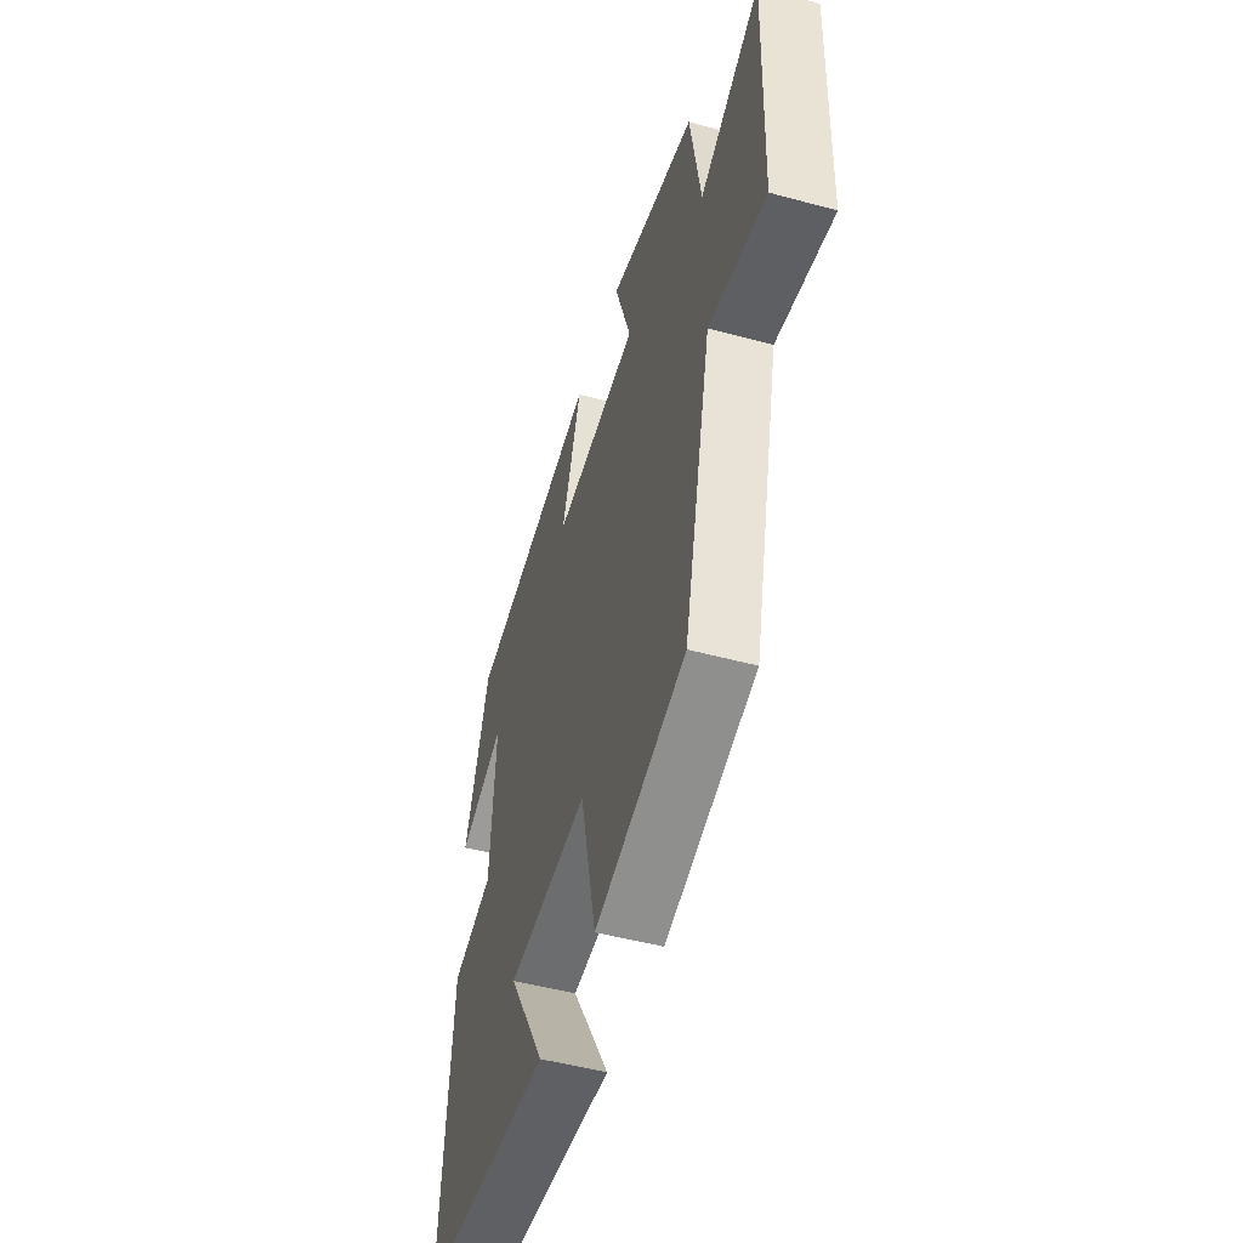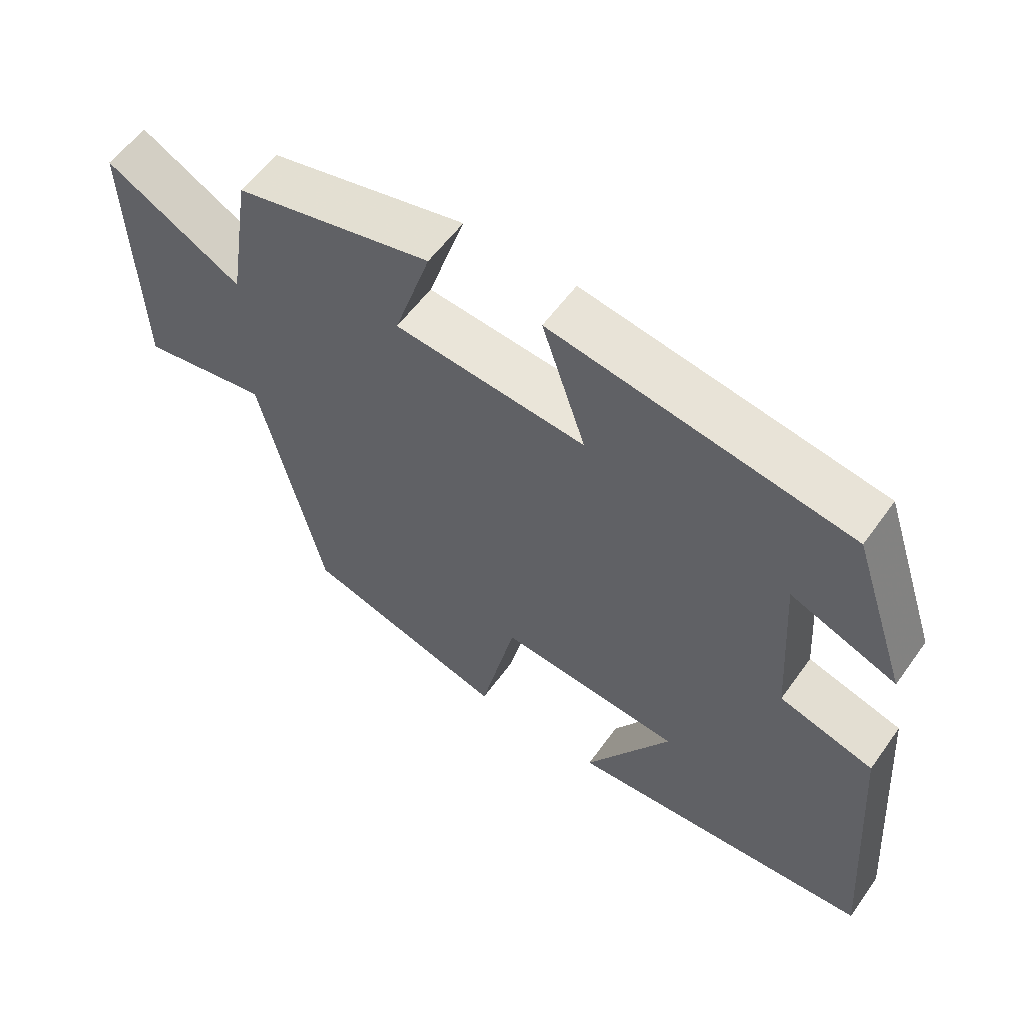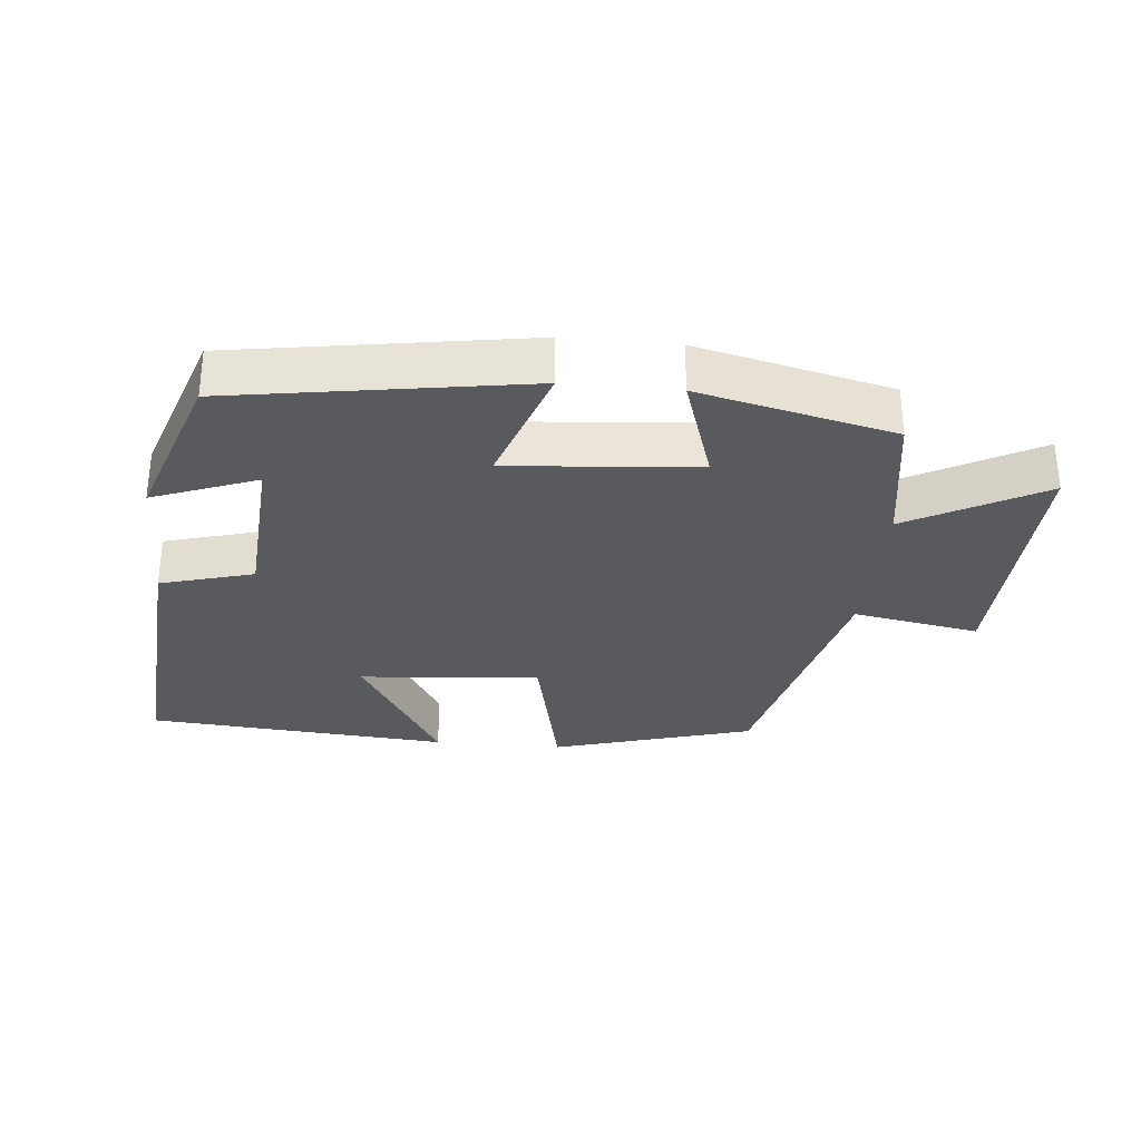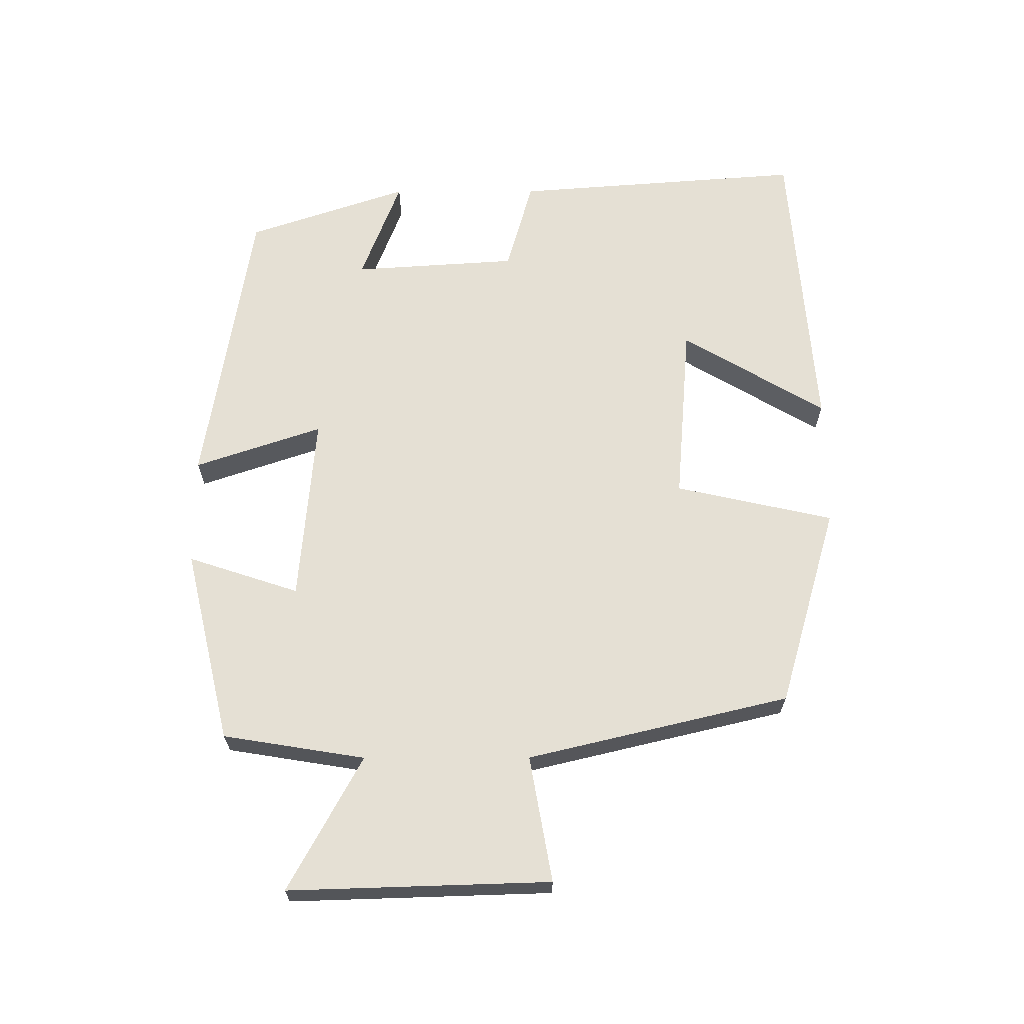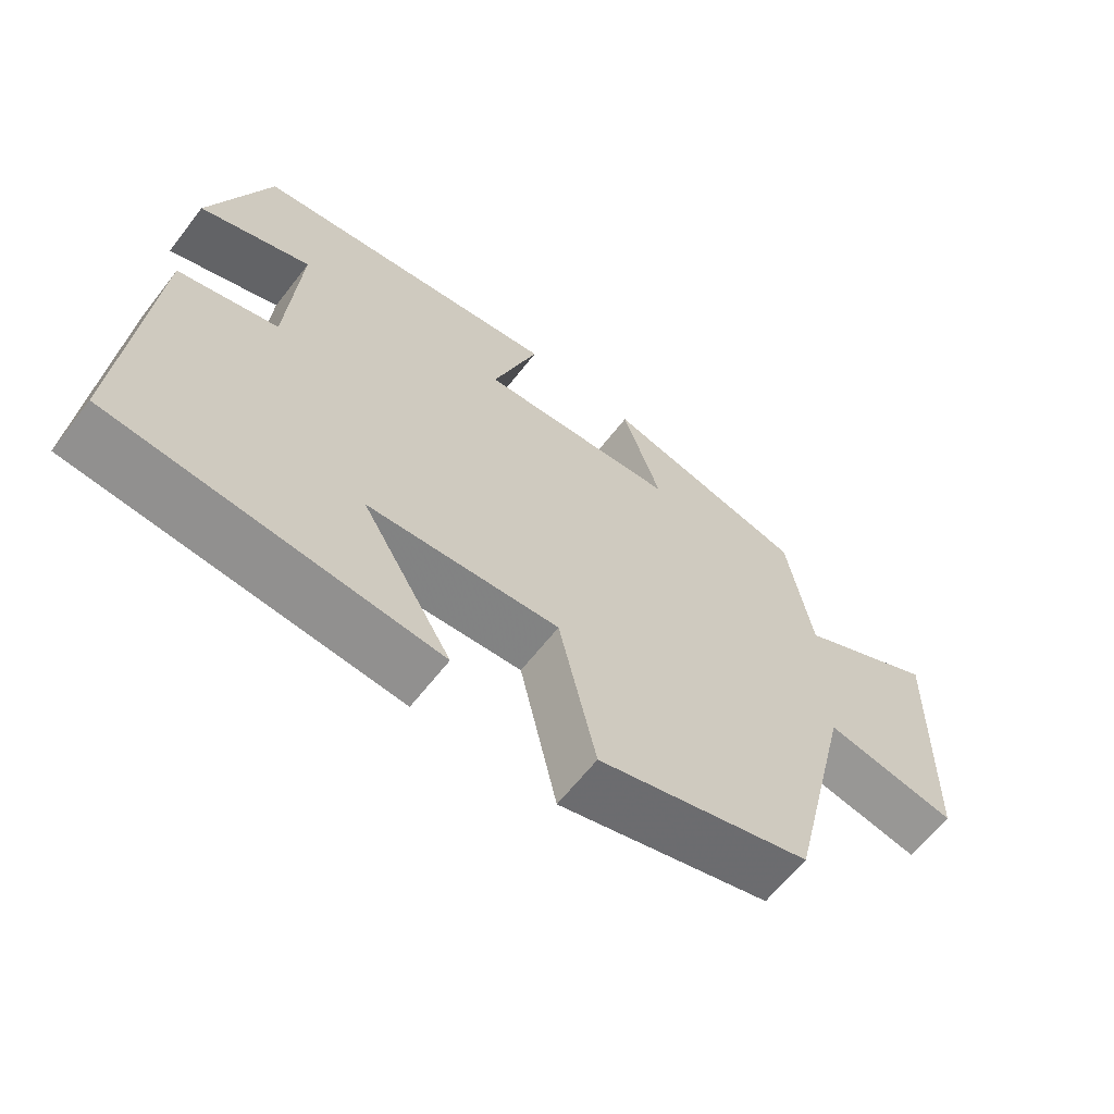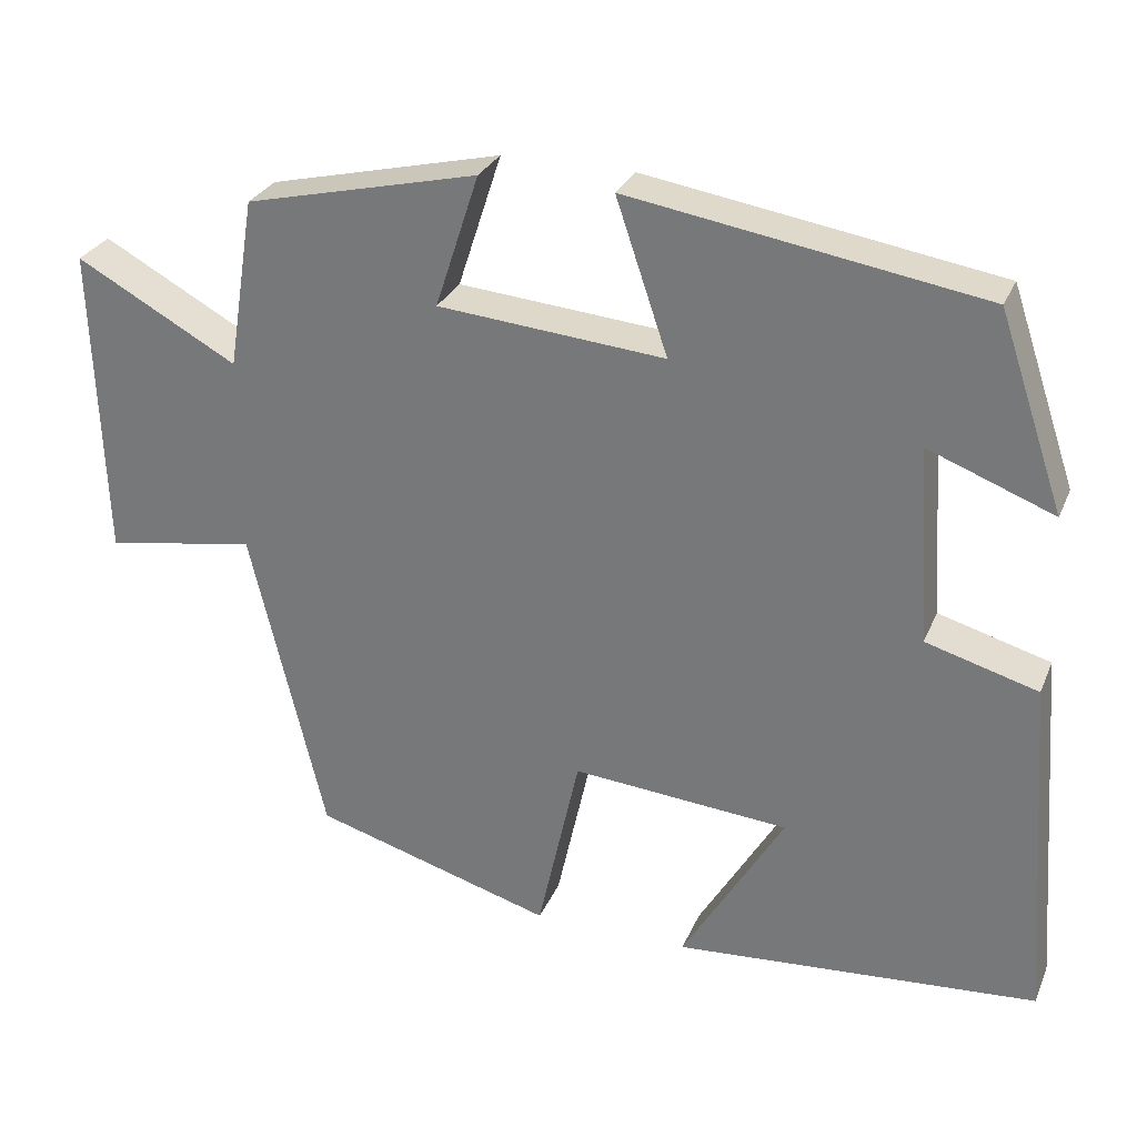
<metadata>
{"format":"obj","ext":"obj","renderer":"f3d","projection":"perspective","resolution":1024,"background":"white","views":[{"elev":-49.3,"azim":73.3,"up":"+Z"},{"elev":57.3,"azim":-144.7,"up":"+Z"},{"elev":-30.9,"azim":-5.5,"up":"+Y"},{"elev":65.8,"azim":89.9,"up":"+Y"},{"elev":-63.5,"azim":-37.9,"up":"+Z"},{"elev":28.7,"azim":-160.0,"up":"+Z"}]}
</metadata>
<code>
v 0.466 0.07 0.432
v 0.5 0.07 0.221
v 0.699 0.07 0.33
v 0.687 0.07 -0.058
v 0.5 0.07 -0.025
v 0.408 0.07 -0.413
v 0.11 0.07 -0.5
v 0.058 0.07 -0.265
v -0.21 0.07 -0.287
v -0.084 0.07 -0.5
v -0.533 0.07 -0.465
v -0.5 0.07 -0.033
v -0.362 0.07 0.006
v -0.346 0.07 0.25
v -0.5 0.07 0.191
v -0.419 0.07 0.43
v 0.016 0.07 0.5
v -0.048 0.07 0.311
v 0.232 0.07 0.335
v 0.178 0.07 0.5
v 0.466 0 0.432
v 0.5 0 0.221
v 0.699 0 0.33
v 0.687 0 -0.058
v 0.5 0 -0.025
v 0.408 0 -0.413
v 0.11 0 -0.5
v 0.058 0 -0.265
v -0.21 0 -0.287
v -0.084 0 -0.5
v -0.533 0 -0.465
v -0.5 0 -0.033
v -0.362 0 0.006
v -0.346 0 0.25
v -0.5 0 0.191
v -0.419 0 0.43
v 0.016 0 0.5
v -0.048 0 0.311
v 0.232 0 0.335
v 0.178 0 0.5
f 19 20 1 2
f 18 19 2
f 16 17 18
f 14 15 16
f 14 16 18
f 13 14 18 2
f 9 10 11 12
f 8 9 12 13
f 5 6 7 8
f 5 8 13 2
f 2 3 4 5
f 22 21 40 39
f 22 39 38
f 38 37 36
f 36 35 34
f 38 36 34
f 22 38 34 33
f 32 31 30 29
f 33 32 29 28
f 28 27 26 25
f 22 33 28 25
f 25 24 23 22
f 1 21 22 2
f 2 22 23 3
f 3 23 24 4
f 4 24 25 5
f 5 25 26 6
f 6 26 27 7
f 7 27 28 8
f 8 28 29 9
f 9 29 30 10
f 10 30 31 11
f 11 31 32 12
f 12 32 33 13
f 13 33 34 14
f 14 34 35 15
f 15 35 36 16
f 16 36 37 17
f 17 37 38 18
f 18 38 39 19
f 19 39 40 20
f 20 40 21 1

</code>
